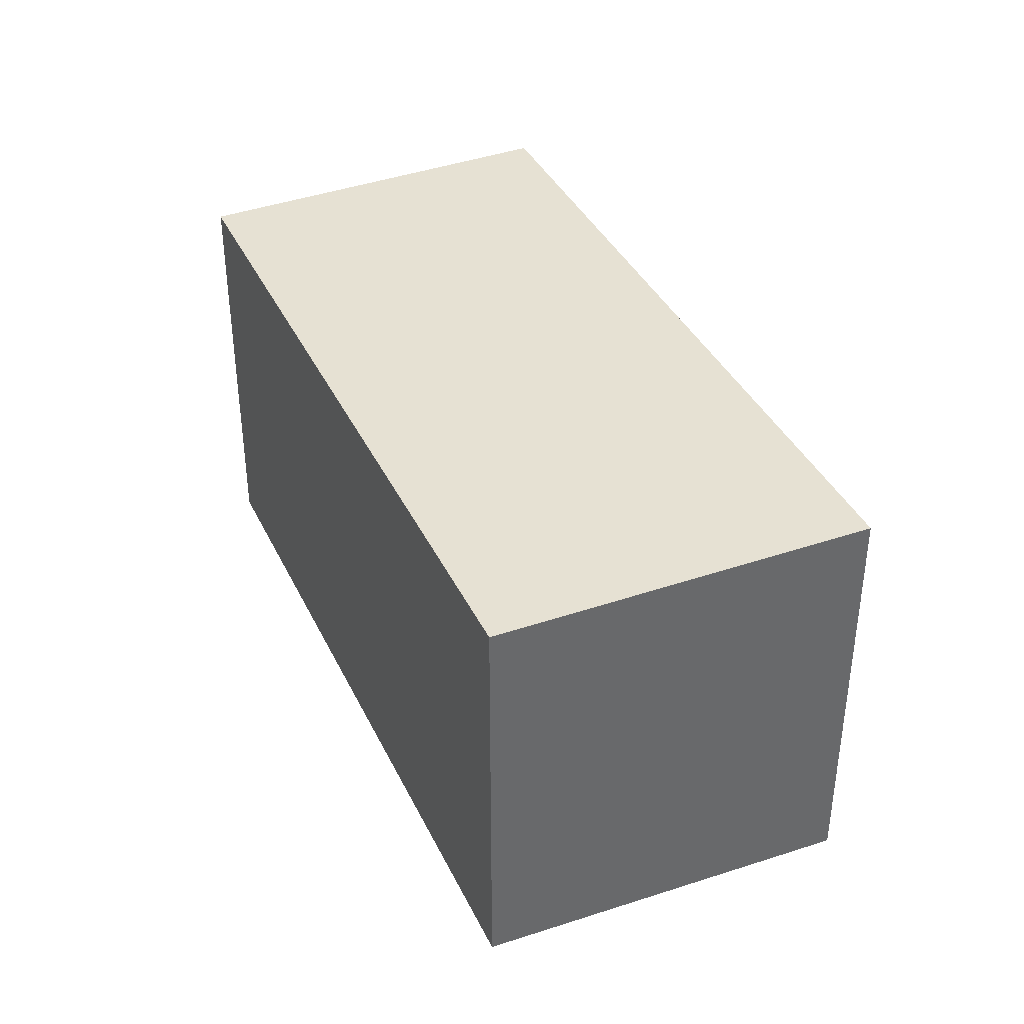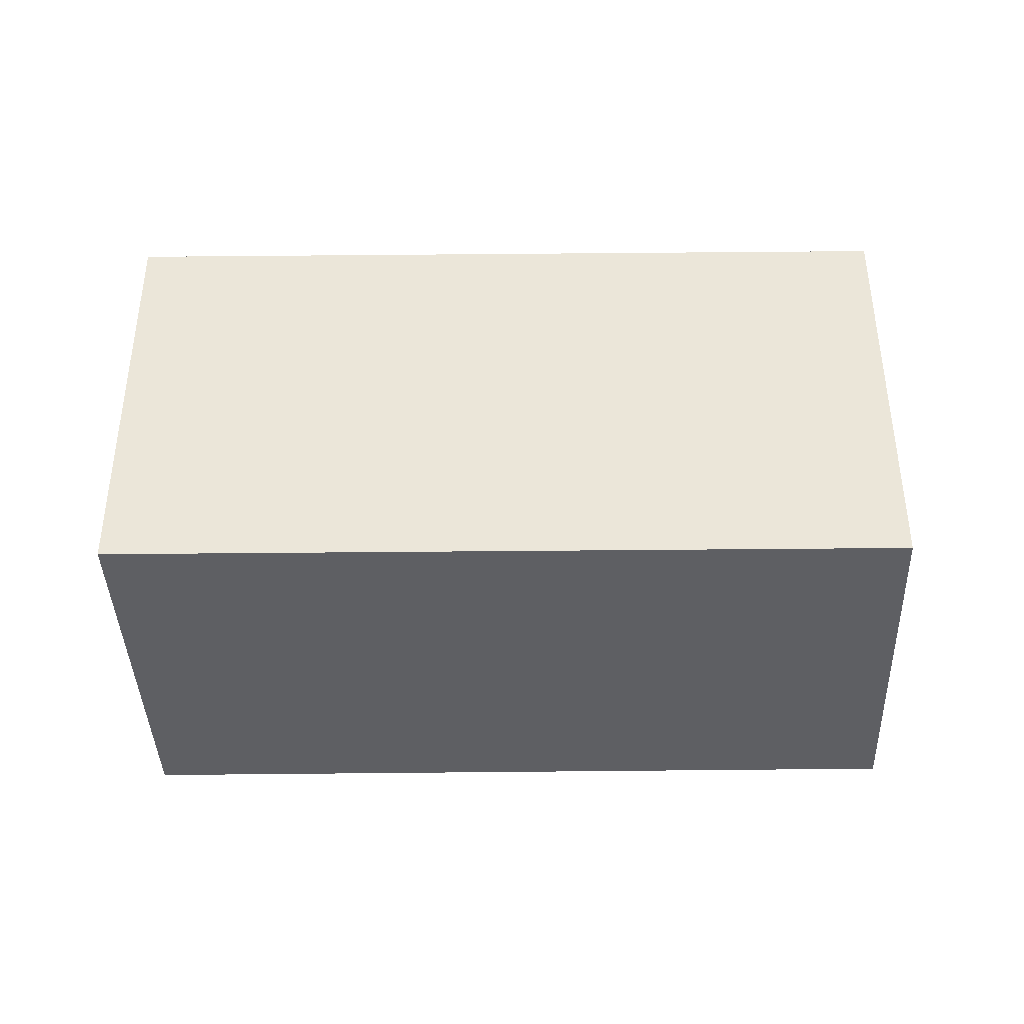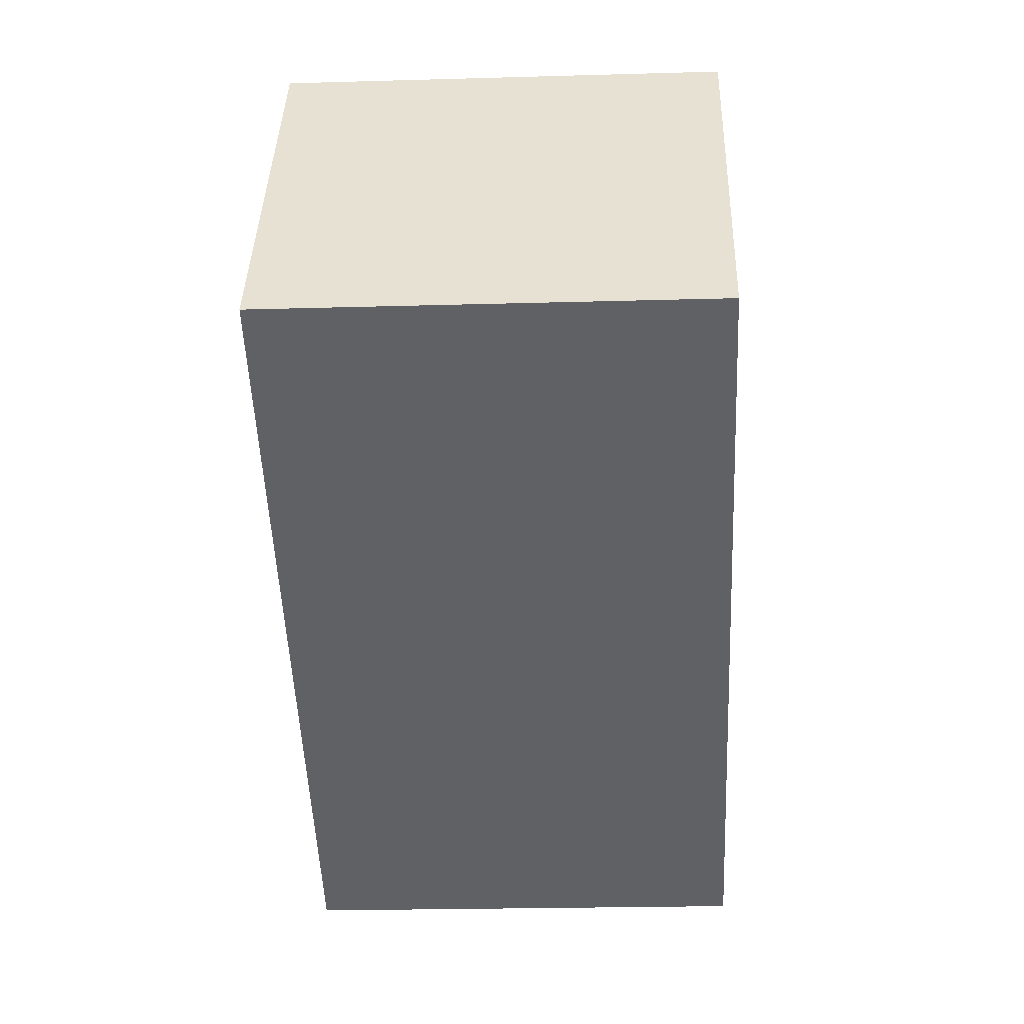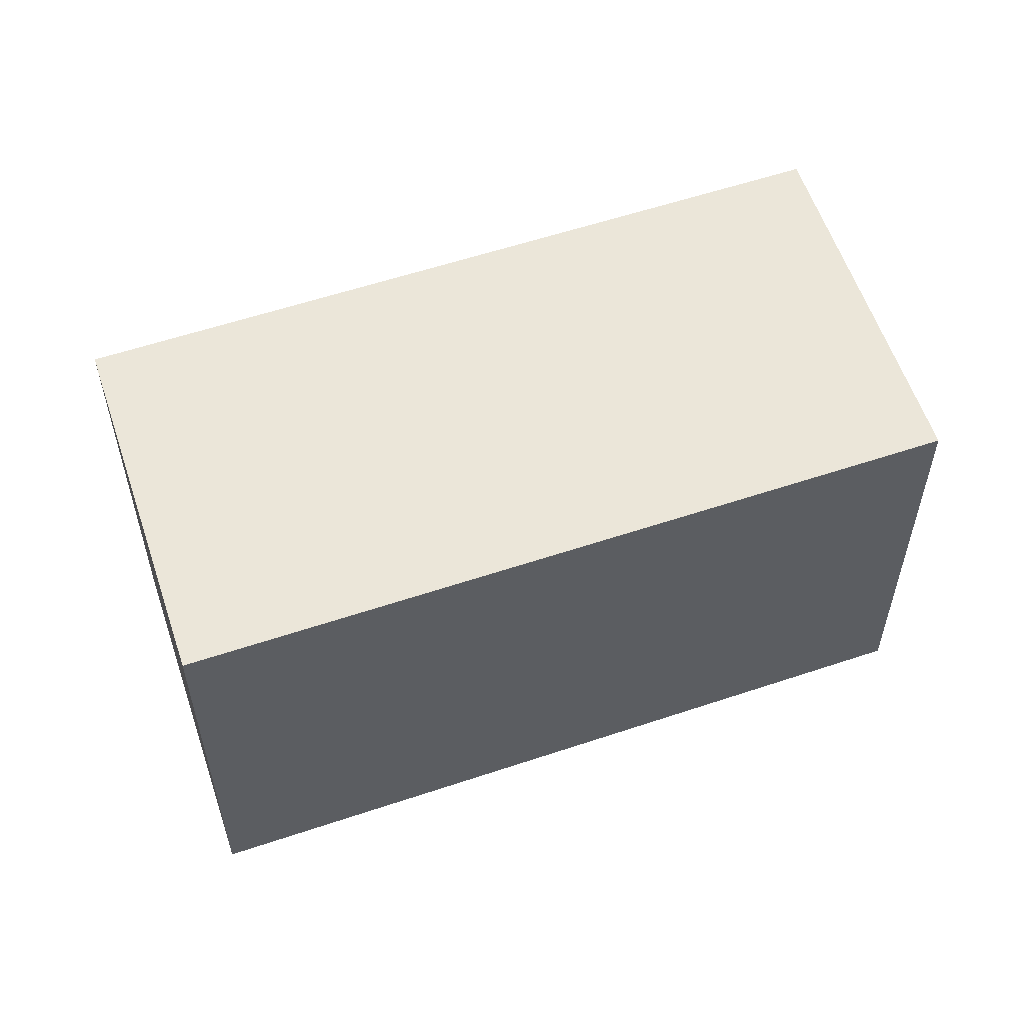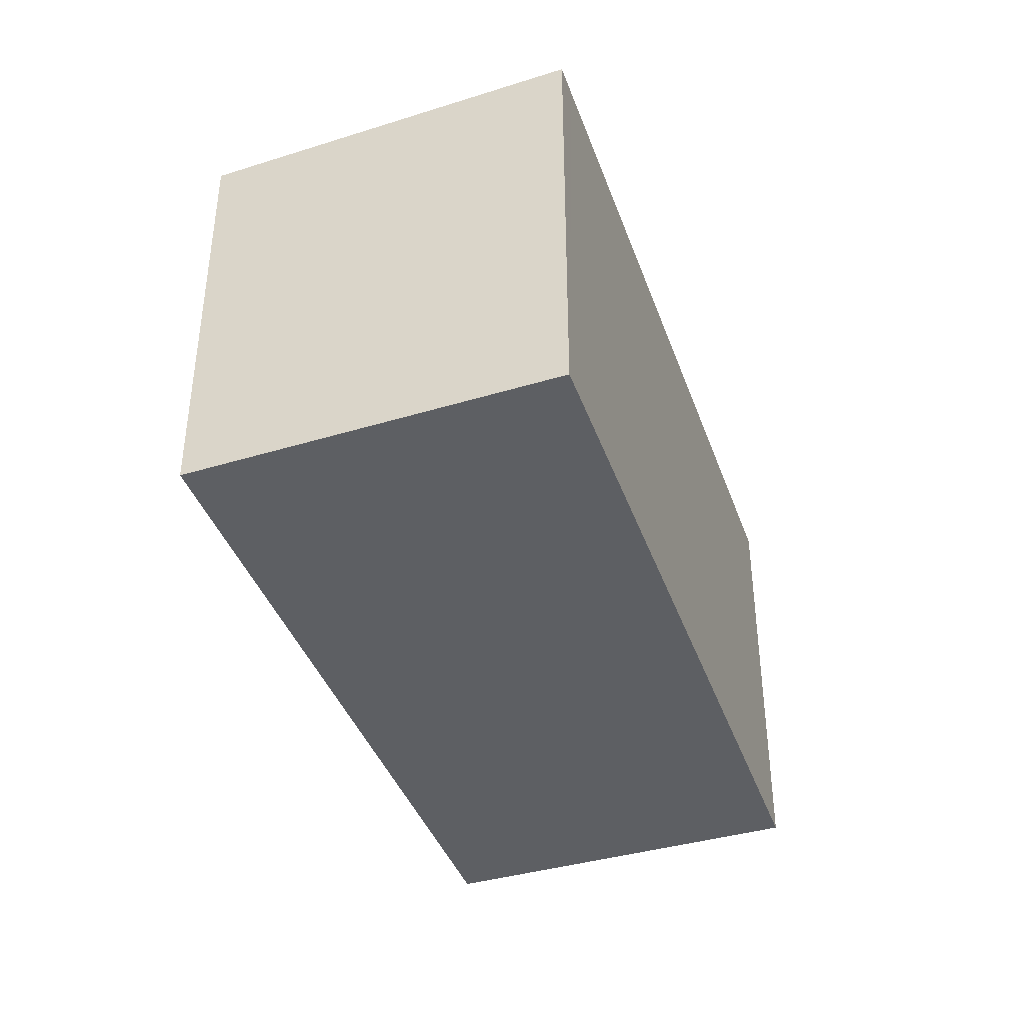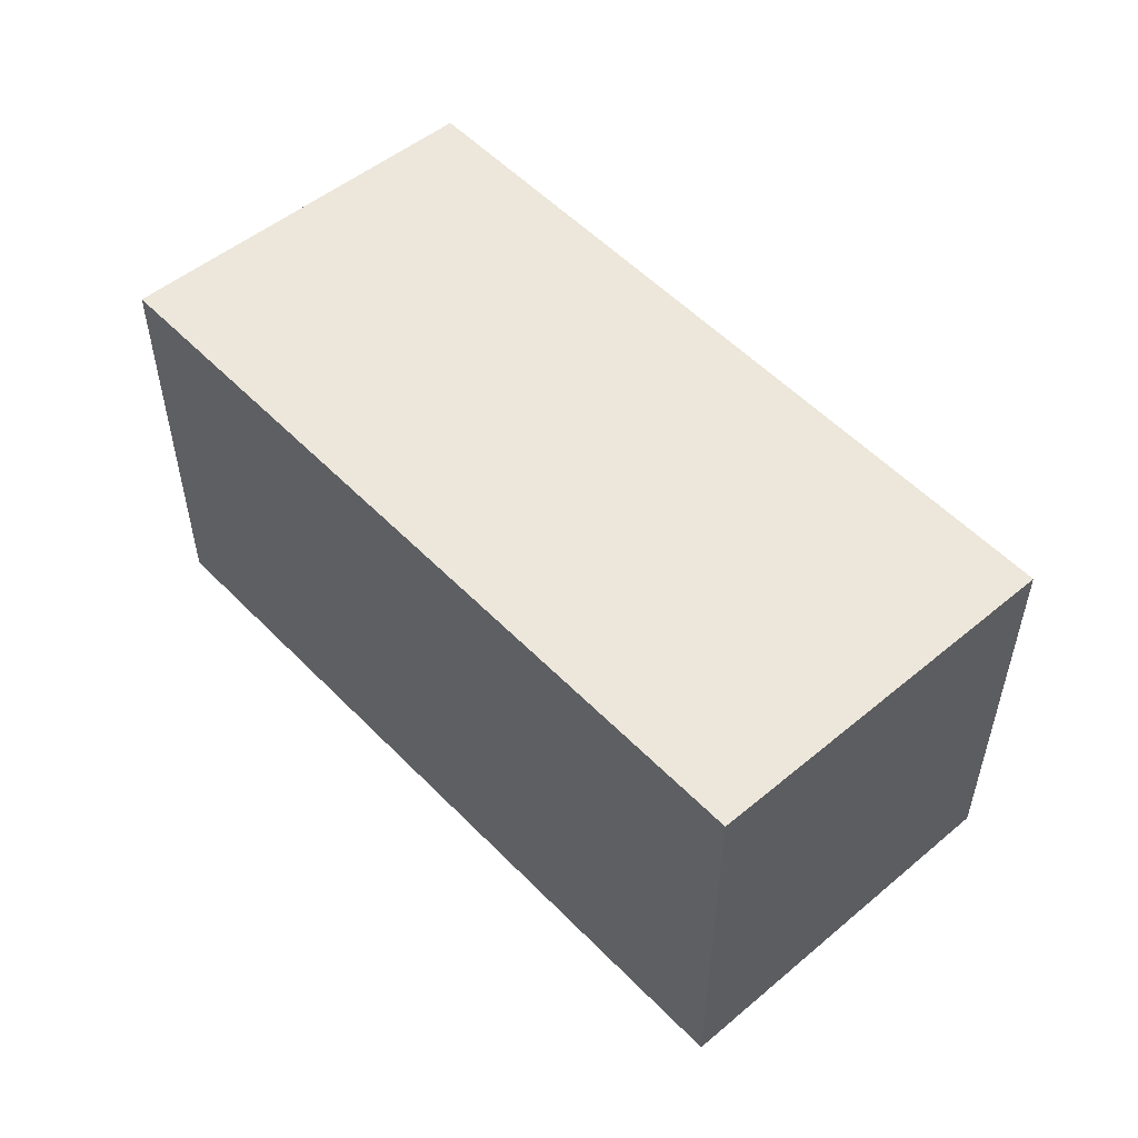
<metadata>
{"format":"obj","ext":"obj","renderer":"f3d","projection":"perspective","resolution":1024,"background":"white","views":[{"elev":38.9,"azim":-86.6,"up":"+Z"},{"elev":-41.0,"azim":28.0,"up":"+Z"},{"elev":-22.7,"azim":92.8,"up":"+Y"},{"elev":56.1,"azim":-172.3,"up":"+Z"},{"elev":-40.3,"azim":-44.0,"up":"+Z"},{"elev":54.0,"azim":74.4,"up":"+Z"}]}
</metadata>
<code>
v -1913 -2110 2.318
v -1912 -2112 2.356
v -1916 -2114 2.363
v -1917 -2112 2.325
v -1913 -2110 2.318
v -1917 -2112 2.325
v -1916 -2114 2.363
v -1917 -2112 2.325
v -1917 -2112 2.325
v -1916 -2114 2.361
v -1916 -2114 2.36
v -1912 -2112 2.353
v -1913 -2110 2.318
v -1913 -2110 2.318
v -1913 -2110 0
v -1913 -2110 0
v -1916 -2114 2.363
v -1912 -2112 2.356
v -1912 -2112 -4.441e-16
v -1916 -2114 0
v -1916 -2114 2.361
v -1916 -2114 2.363
v -1916 -2114 0
v -1916 -2114 0
v -1917 -2112 2.325
v -1917 -2112 2.325
v -1917 -2112 0
v -1917 -2112 0
v -1912 -2112 2.353
v -1913 -2110 2.318
v -1913 -2110 0
v -1912 -2112 0
v -1917 -2112 2.325
v -1917 -2112 2.325
v -1917 -2112 4.441e-16
v -1917 -2112 0
v -1916 -2114 2.363
v -1916 -2114 2.363
v -1916 -2114 0
v -1916 -2114 0
v -1913 -2110 2.318
v -1917 -2112 2.325
v -1917 -2112 0
v -1913 -2110 0
v -1917 -2112 2.325
v -1916 -2114 2.361
v -1916 -2114 0
v -1917 -2112 4.441e-16
v -1912 -2112 2.356
v -1912 -2112 2.353
v -1912 -2112 0
v -1912 -2112 -4.441e-16
v -1913 -2110 0
v -1912 -2112 0
v -1916 -2114 0
v -1917 -2112 0
f 9 1 5 8
f 12 2 7 11
f 11 7 3 10
f 8 6 4 9
f 10 6 8 11
f 11 8 5 12
f 14 15 16 13
f 18 19 20 17
f 22 23 24 21
f 26 27 28 25
f 30 31 32 29
f 34 35 36 33
f 38 39 40 37
f 42 43 44 41
f 46 47 48 45
f 50 51 52 49
f 54 55 56 53

</code>
